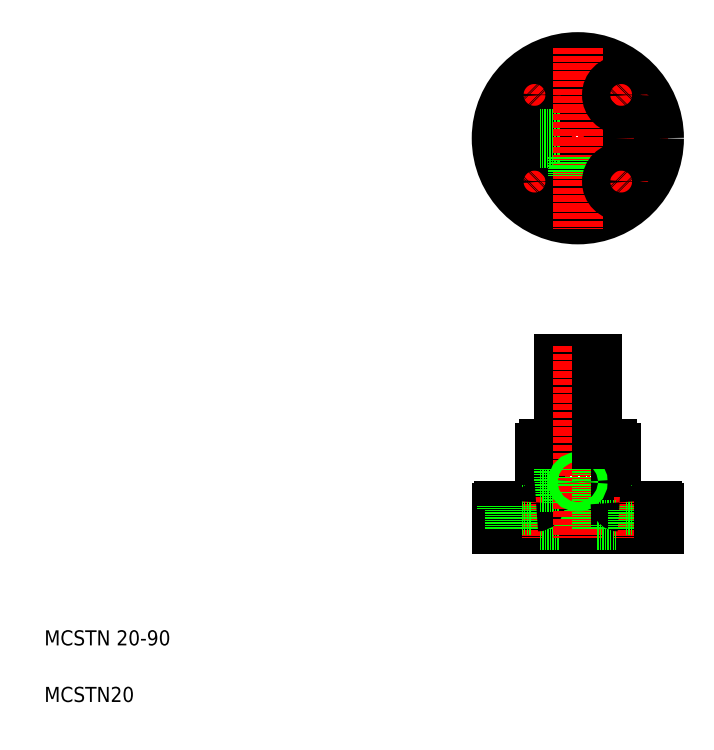
<metadata>
{"format":"dxf","ext":"dxf","renderer":"ezdxf+matplotlib","layout":"modelspace","background":"white","min_lineweight":24,"dpi":150}
</metadata>
<code>
0
SECTION
2
ENTITIES
0
LINE
8
CENTER
10
254.9
20
318.9
30
0
11
350.9
21
318.9
31
0
0
LINE
8
CENTER
10
277.9
20
136.7
30
0
11
309.4
21
136.7
31
0
0
CIRCLE
8
CENTER
10
302.9
20
318.9
30
0
40
32.5
0
LINE
8
0
10
292.9
20
201.7
30
0
11
312.9
21
201.7
31
0
0
CIRCLE
8
0
10
302.9
20
318.9
30
0
40
20
0
CIRCLE
8
0
10
302.9
20
318.9
30
0
40
43
0
CIRCLE
8
0
10
302.9
20
318.9
30
0
40
10
0
LINE
8
0
10
284.9
20
156.7
30
0
11
320.9
21
156.7
31
0
0
LINE
8
0
10
260.9
20
123.7
30
0
11
344.9
21
123.7
31
0
0
LINE
8
0
10
259.9
20
111.7
30
0
11
345.9
21
111.7
31
0
0
LINE
8
0
10
292.9
20
156.7
30
0
11
312.9
21
156.7
31
0
0
TEXT
8
0
10
20
20
50
30
0
40
8
1
MCSTN 20-90
0
TEXT
8
0
10
20
20
20
30
0
40
8
1
MCSTN20
0
LINE
8
0
10
282.9
20
154.7
30
0
11
282.9
21
125.7
31
0
0
LINE
8
0
10
292.9
20
156.7
30
0
11
292.9
21
111.7
31
0
0
LINE
8
CENTER
10
270.4
20
128.7
30
0
11
270.4
21
106.7
31
0
0
LINE
8
0
10
262.9
20
121.7
30
0
11
277.9
21
121.7
31
0
0
LINE
8
0
10
259.9
20
122.7
30
0
11
259.9
21
111.7
31
0
0
ARC
8
0
10
260.9
20
122.7
30
0
40
1
50
90
51
180
0
LINE
8
0
10
262.9
20
123.7
30
0
11
262.9
21
121.7
31
0
0
LINE
8
0
10
267.1
20
121.7
30
0
11
267.1
21
111.7
31
0
0
LINE
8
0
10
273.7
20
121.7
30
0
11
273.7
21
111.7
31
0
0
LINE
8
0
10
282.9
20
113.7
30
0
11
292.9
21
113.7
31
0
0
LINE
8
0
10
277.9
20
123.7
30
0
11
277.9
21
121.7
31
0
0
LINE
8
0
10
282.9
20
113.7
30
0
11
282.9
21
111.7
31
0
0
ARC
8
0
10
280.9
20
125.7
30
0
40
2
50
270
51
0
0
LINE
8
0
10
282.9
20
138.8
30
0
11
292.9
21
138.8
31
0
0
LINE
8
0
10
282.9
20
134.6
30
0
11
292.9
21
134.6
31
0
0
LINE
8
0
10
282.9
20
139.2
30
0
11
292.9
21
139.2
31
0
0
LINE
8
0
10
282.9
20
134.2
30
0
11
292.9
21
134.2
31
0
0
LINE
8
0
10
292.9
20
156.7
30
0
11
292.9
21
201.7
31
0
0
ARC
8
0
10
284.9
20
154.7
30
0
40
2
50
90
51
180
0
LINE
8
CENTER
10
287
20
334.8
30
0
11
272.9
21
349
31
0
0
CIRCLE
8
0
10
279.9
20
341.9
30
0
40
3.3
0
CIRCLE
8
0
10
279.9
20
341.9
30
0
40
7.5
0
LINE
8
CENTER
10
287
20
303
30
0
11
272.9
21
288.9
31
0
0
CIRCLE
8
0
10
279.9
20
295.9
30
0
40
7.5
0
CIRCLE
8
0
10
279.9
20
295.9
30
0
40
3.3
0
LINE
8
0
10
283
20
321
30
0
11
293.1
21
321
31
0
0
LINE
8
0
10
283
20
316.8
30
0
11
293.1
21
316.8
31
0
0
LINE
8
0
10
283.1
20
316.4
30
0
11
293.2
21
316.4
31
0
0
LINE
8
0
10
283.1
20
321.4
30
0
11
293.2
21
321.4
31
0
0
LINE
8
CENTER
10
302.9
20
208.8
30
0
11
302.9
21
106.7
31
0
0
LINE
8
0
10
312.9
20
156.7
30
0
11
312.9
21
111.7
31
0
0
LINE
8
0
10
322.9
20
154.7
30
0
11
322.9
21
125.7
31
0
0
LINE
8
CENTER
10
335.4
20
128.7
30
0
11
335.4
21
106.7
31
0
0
LINE
8
0
10
312.9
20
113.7
30
0
11
322.9
21
113.7
31
0
0
CIRCLE
8
0
10
302.9
20
136.7
30
0
40
2.1
0
CIRCLE
8
0
10
302.9
20
136.7
30
0
40
2.5
0
LINE
8
0
10
342.9
20
121.7
30
0
11
327.9
21
121.7
31
0
0
LINE
8
0
10
327.9
20
123.7
30
0
11
327.9
21
121.7
31
0
0
LINE
8
0
10
322.9
20
113.7
30
0
11
322.9
21
111.7
31
0
0
ARC
8
0
10
324.9
20
125.7
30
0
40
2
50
180
51
270
0
LINE
8
0
10
342.9
20
123.7
30
0
11
342.9
21
121.7
31
0
0
LINE
8
0
10
332.1
20
121.7
30
0
11
332.1
21
111.7
31
0
0
LINE
8
0
10
338.7
20
121.7
30
0
11
338.7
21
111.7
31
0
0
LINE
8
0
10
345.9
20
122.7
30
0
11
345.9
21
111.7
31
0
0
ARC
8
0
10
344.9
20
122.7
30
0
40
1
50
0
51
90
0
LINE
8
0
10
312.9
20
156.7
30
0
11
312.9
21
201.7
31
0
0
LINE
8
0
10
297.9
20
156.7
30
0
11
297.9
21
156.7
31
0
0
LINE
8
0
10
302.9
20
156.7
30
0
11
302.9
21
156.7
31
0
0
ARC
8
0
10
320.9
20
154.7
30
0
40
2
50
0
51
90
0
LINE
8
CENTER
10
302.9
20
366.9
30
0
11
302.9
21
270.9
31
0
0
LINE
8
CENTER
10
318.8
20
334.8
30
0
11
333
21
349
31
0
0
CIRCLE
8
0
10
325.9
20
341.9
30
0
40
3.3
0
CIRCLE
8
0
10
325.9
20
341.9
30
0
40
7.5
0
LINE
8
0
10
300.8
20
299
30
0
11
300.8
21
309.1
31
0
0
LINE
8
0
10
305
20
299
30
0
11
305
21
309.1
31
0
0
LINE
8
0
10
305.4
20
299.1
30
0
11
305.4
21
309.2
31
0
0
LINE
8
0
10
300.4
20
299.1
30
0
11
300.4
21
309.2
31
0
0
LINE
8
CENTER
10
318.8
20
303
30
0
11
333
21
288.9
31
0
0
CIRCLE
8
0
10
325.9
20
295.9
30
0
40
7.5
0
CIRCLE
8
0
10
325.9
20
295.9
30
0
40
3.3
0
ENDSEC
0
EOF

</code>
